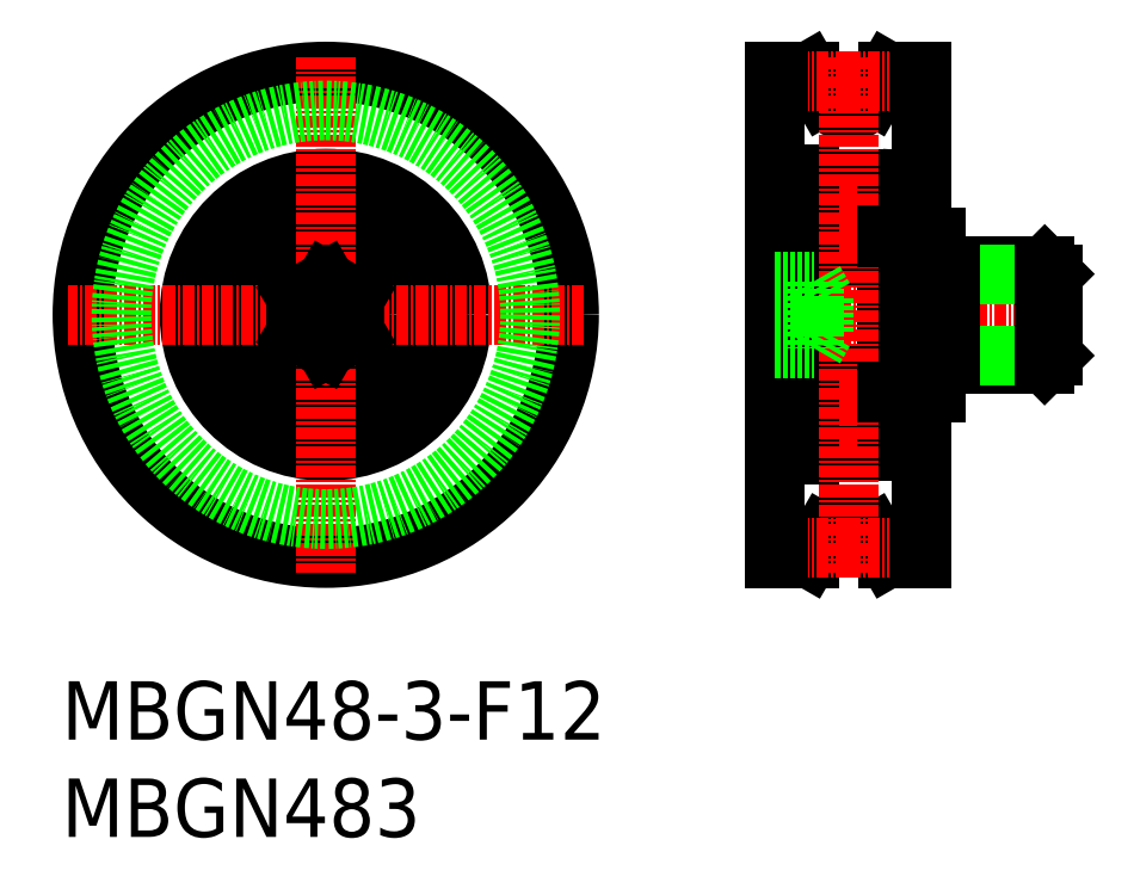
<metadata>
{"format":"dxf","ext":"dxf","renderer":"ezdxf+matplotlib","layout":"modelspace","background":"white","min_lineweight":24,"dpi":150}
</metadata>
<code>
0
SECTION
2
ENTITIES
0
TEXT
8
0
10
2.5
20
6.25
30
0
40
6
1
MBGN48-3-F12
0
TEXT
8
0
10
2.5
20
-3.75
30
0
40
6
1
MBGN483
0
LINE
8
CENTER
10
74.32
20
49.91
30
0
11
105.8
21
49.91
31
0
0
LINE
8
0
10
92.32
20
57.91
30
0
11
92.32
21
41.91
31
0
0
LINE
8
0
10
103.5
20
54.91
30
0
11
104.3
21
54.1
31
0
0
LINE
8
0
10
93.82
20
54.1
30
0
11
92.41
21
54.91
31
0
0
LINE
8
0
10
92.32
20
54.91
30
0
11
103.5
21
54.91
31
0
0
LINE
8
0
10
93.82
20
54.1
30
0
11
104.3
21
54.1
31
0
0
LINE
8
0
10
103.5
20
44.91
30
0
11
104.3
21
45.73
31
0
0
LINE
8
0
10
93.82
20
45.73
30
0
11
92.41
21
44.91
31
0
0
LINE
8
0
10
92.32
20
44.91
30
0
11
103.5
21
44.91
31
0
0
LINE
8
0
10
93.82
20
45.73
30
0
11
104.3
21
45.73
31
0
0
LINE
8
0
10
104.3
20
54.1
30
0
11
104.3
21
45.73
31
0
0
LINE
8
0
10
103.5
20
54.91
30
0
11
103.5
21
44.91
31
0
0
LINE
8
0
10
93.82
20
54.91
30
0
11
93.82
21
44.91
31
0
0
ARC
8
0
10
86.72
20
63.31
30
0
40
0.6
50
0
51
90
0
ARC
8
0
10
79.92
20
63.31
30
0
40
0.6
50
90
51
180
0
LINE
8
0
10
78.12
20
64.31
30
0
11
79.32
21
64.31
31
0
0
LINE
8
0
10
75.82
20
63.91
30
0
11
78.12
21
63.91
31
0
0
LINE
8
0
10
79.32
20
63.91
30
0
11
86.72
21
63.91
31
0
0
LINE
8
0
10
86.37
20
62.01
30
0
11
86.34
21
61.41
31
0
0
LINE
8
0
10
86.17
20
62.04
30
0
11
86.12
21
61.4
31
0
0
LINE
8
0
10
86.14
20
61.66
30
0
11
86.14
21
61.3
31
0
0
LINE
8
0
10
86.02
20
61.31
30
0
11
85.17
21
61.31
31
0
0
LINE
8
0
10
85.95
20
58.31
30
0
11
85.17
21
58.31
31
0
0
LINE
8
0
10
86.79
20
60.92
30
0
11
86.79
21
58.21
31
0
0
LINE
8
0
10
86.99
20
61.04
30
0
11
86.99
21
58.21
31
0
0
LINE
8
0
10
86.39
20
58.21
30
0
11
86.79
21
58.21
31
0
0
LINE
8
0
10
86.79
20
58.01
30
0
11
86.39
21
58.01
31
0
0
LINE
8
0
10
86.87
20
57.86
30
0
11
86.68
21
57.63
31
0
0
ARC
8
0
10
85.95
20
58.21
30
0
40
0.1
50
20.01
51
90
0
LINE
8
0
10
86.39
20
58.01
30
0
11
86.39
21
58.21
31
0
0
LINE
8
0
10
86.24
20
57.69
30
0
11
86.04
21
58.25
31
0
0
LINE
8
0
10
86.52
20
57.56
30
0
11
86.43
21
57.56
31
0
0
ARC
8
0
10
86.43
20
57.76
30
0
40
0.2
50
200
51
270
0
ARC
8
0
10
86.52
20
57.76
30
0
40
0.2
50
270
51
320
0
LINE
8
0
10
87.22
20
57.86
30
0
11
86.87
21
57.86
31
0
0
ARC
8
0
10
86.79
20
58.21
30
0
40
0.2
50
270
51
0
0
ARC
8
0
10
87.22
20
57.76
30
0
40
0.1
50
359.2
51
90
0
LINE
8
0
10
86.14
20
61.3
30
0
11
86.79
21
60.92
31
0
0
LINE
8
0
10
86.34
20
61.41
30
0
11
86.99
21
61.04
31
0
0
ARC
8
0
10
86.02
20
61.41
30
0
40
0.1
50
270
51
355.1
0
LINE
8
0
10
86.87
20
62
30
0
11
86.7
21
62.2
31
0
0
LINE
8
0
10
86.72
20
61.59
30
0
11
86.86
21
61.73
31
0
0
LINE
8
0
10
86.72
20
61.59
30
0
11
86.58
21
61.73
31
0
0
LINE
8
0
10
86.58
20
61.73
30
0
11
86.72
21
61.87
31
0
0
ARC
8
0
10
86.47
20
62.01
30
0
40
0.3
50
39.86
51
175.1
0
LINE
8
0
10
86.72
20
61.87
30
0
11
86.55
21
62.07
31
0
0
ARC
8
0
10
86.47
20
62.01
30
0
40
0.1
50
40.05
51
176.9
0
LINE
8
0
10
87.22
20
62.01
30
0
11
86.86
21
62.01
31
0
0
ARC
8
0
10
86.72
20
61.87
30
0
40
0.2
50
315
51
39.86
0
ARC
8
0
10
87.22
20
62.11
30
0
40
0.1
50
270
51
0
0
LINE
8
0
10
80.47
20
62.04
30
0
11
80.52
21
61.4
31
0
0
LINE
8
0
10
80.27
20
62.01
30
0
11
80.3
21
61.41
31
0
0
LINE
8
0
10
80.5
20
61.66
30
0
11
80.5
21
61.3
31
0
0
LINE
8
0
10
80.69
20
58.31
30
0
11
81.47
21
58.31
31
0
0
ARC
8
0
10
80.69
20
58.21
30
0
40
0.1
50
90
51
160
0
ARC
8
0
10
80.21
20
57.76
30
0
40
0.2
50
270
51
340
0
LINE
8
0
10
80.4
20
57.69
30
0
11
80.6
21
58.25
31
0
0
LINE
8
0
10
80.25
20
58.01
30
0
11
80.25
21
58.21
31
0
0
LINE
8
0
10
80.62
20
61.31
30
0
11
81.47
21
61.31
31
0
0
ARC
8
0
10
80.62
20
61.41
30
0
40
0.1
50
184.9
51
270
0
ARC
8
0
10
86.72
20
56.51
30
0
40
0.6
50
270
51
0
0
CIRCLE
8
0
10
83.32
20
59.81
30
0
40
2.381
0
LINE
8
0
10
79.42
20
57.86
30
0
11
79.77
21
57.86
31
0
0
ARC
8
0
10
79.42
20
57.76
30
0
40
0.1
50
90
51
180.8
0
LINE
8
0
10
78.12
20
61.37
30
0
11
79.32
21
61.37
31
0
0
LINE
8
0
10
79.85
20
60.92
30
0
11
79.85
21
58.21
31
0
0
LINE
8
0
10
79.65
20
61.04
30
0
11
79.65
21
58.21
31
0
0
ARC
8
0
10
80.11
20
57.76
30
0
40
0.2
50
220
51
270
0
ARC
8
0
10
79.85
20
58.21
30
0
40
0.2
50
180
51
270
0
LINE
8
0
10
79.77
20
57.86
30
0
11
79.96
21
57.63
31
0
0
LINE
8
0
10
79.42
20
62.01
30
0
11
79.78
21
62.01
31
0
0
ARC
8
0
10
79.42
20
62.11
30
0
40
0.1
50
180
51
270
0
LINE
8
0
10
79.92
20
61.87
30
0
11
80.09
21
62.07
31
0
0
LINE
8
0
10
80.06
20
61.73
30
0
11
79.92
21
61.87
31
0
0
LINE
8
0
10
79.92
20
61.59
30
0
11
80.06
21
61.73
31
0
0
ARC
8
0
10
79.92
20
61.87
30
0
40
0.2
50
140.1
51
225
0
LINE
8
0
10
79.77
20
62
30
0
11
79.94
21
62.2
31
0
0
LINE
8
0
10
79.92
20
61.59
30
0
11
79.78
21
61.73
31
0
0
ARC
8
0
10
79.92
20
56.51
30
0
40
0.6
50
180
51
270
0
LINE
8
CENTER
10
79.66
20
59.81
30
0
11
86.98
21
59.81
31
0
0
LINE
8
0
10
79.92
20
55.91
30
0
11
86.72
21
55.91
31
0
0
LINE
8
0
10
80.11
20
57.56
30
0
11
80.21
21
57.56
31
0
0
LINE
8
0
10
79.85
20
58.01
30
0
11
80.25
21
58.01
31
0
0
LINE
8
0
10
80.25
20
58.21
30
0
11
79.85
21
58.21
31
0
0
LINE
8
0
10
80.3
20
61.41
30
0
11
79.65
21
61.04
31
0
0
LINE
8
0
10
80.5
20
61.3
30
0
11
79.85
21
60.92
31
0
0
ARC
8
0
10
80.17
20
62.01
30
0
40
0.1
50
3.102
51
140
0
ARC
8
0
10
80.17
20
62.01
30
0
40
0.3
50
4.935
51
140.1
0
LINE
8
CENTER
10
83.32
20
63.4
30
0
11
83.32
21
56.16
31
0
0
LINE
8
0
10
85.95
20
41.51
30
0
11
85.17
21
41.51
31
0
0
ARC
8
0
10
86.52
20
42.06
30
0
40
0.2
50
39.98
51
90
0
ARC
8
0
10
86.43
20
42.06
30
0
40
0.2
50
90
51
160
0
LINE
8
0
10
86.87
20
41.96
30
0
11
86.68
21
42.19
31
0
0
LINE
8
0
10
86.79
20
41.81
30
0
11
86.39
21
41.81
31
0
0
LINE
8
0
10
86.39
20
41.61
30
0
11
86.79
21
41.61
31
0
0
ARC
8
0
10
85.95
20
41.61
30
0
40
0.1
50
270
51
340
0
LINE
8
0
10
86.52
20
42.26
30
0
11
86.43
21
42.26
31
0
0
LINE
8
0
10
86.24
20
42.13
30
0
11
86.04
21
41.58
31
0
0
LINE
8
0
10
86.39
20
41.81
30
0
11
86.39
21
41.61
31
0
0
ARC
8
0
10
86.79
20
41.61
30
0
40
0.2
50
0
51
90
0
ARC
8
0
10
87.22
20
42.06
30
0
40
0.1
50
270
51
0.8103
0
LINE
8
0
10
87.22
20
41.96
30
0
11
86.87
21
41.96
31
0
0
ARC
8
0
10
86.72
20
43.31
30
0
40
0.6
50
0
51
90
0
ARC
8
0
10
80.21
20
42.06
30
0
40
0.2
50
20.01
51
90
0
LINE
8
0
10
80.69
20
41.51
30
0
11
81.47
21
41.51
31
0
0
LINE
8
0
10
80.25
20
41.81
30
0
11
80.25
21
41.61
31
0
0
LINE
8
0
10
80.4
20
42.13
30
0
11
80.6
21
41.58
31
0
0
ARC
8
0
10
80.69
20
41.61
30
0
40
0.1
50
200
51
270
0
LINE
8
0
10
79.42
20
41.96
30
0
11
79.77
21
41.96
31
0
0
ARC
8
0
10
79.92
20
43.31
30
0
40
0.6
50
90
51
180
0
ARC
8
0
10
79.42
20
42.06
30
0
40
0.1
50
179.2
51
270
0
ARC
8
0
10
80.11
20
42.06
30
0
40
0.2
50
90
51
140
0
ARC
8
0
10
79.85
20
41.61
30
0
40
0.2
50
90
51
180
0
LINE
8
0
10
79.77
20
41.96
30
0
11
79.96
21
42.19
31
0
0
LINE
8
0
10
79.92
20
43.91
30
0
11
86.72
21
43.91
31
0
0
LINE
8
0
10
80.11
20
42.26
30
0
11
80.21
21
42.26
31
0
0
LINE
8
0
10
80.25
20
41.61
30
0
11
79.85
21
41.61
31
0
0
LINE
8
0
10
79.85
20
41.81
30
0
11
80.25
21
41.81
31
0
0
LINE
8
0
10
86.02
20
38.51
30
0
11
85.17
21
38.51
31
0
0
ARC
8
0
10
86.72
20
36.51
30
0
40
0.6
50
270
51
0
0
LINE
8
0
10
86.34
20
38.41
30
0
11
86.99
21
38.79
31
0
0
LINE
8
0
10
86.14
20
38.53
30
0
11
86.79
21
38.9
31
0
0
LINE
8
0
10
86.72
20
38.24
30
0
11
86.86
21
38.1
31
0
0
LINE
8
0
10
86.87
20
37.83
30
0
11
86.7
21
37.62
31
0
0
ARC
8
0
10
86.02
20
38.41
30
0
40
0.1
50
4.935
51
90
0
LINE
8
0
10
86.17
20
37.79
30
0
11
86.12
21
38.42
31
0
0
ARC
8
0
10
86.47
20
37.82
30
0
40
0.1
50
183.1
51
320
0
LINE
8
0
10
86.37
20
37.81
30
0
11
86.34
21
38.41
31
0
0
LINE
8
0
10
86.72
20
37.96
30
0
11
86.55
21
37.75
31
0
0
ARC
8
0
10
86.47
20
37.82
30
0
40
0.3
50
184.9
51
320.1
0
LINE
8
0
10
86.14
20
38.17
30
0
11
86.14
21
38.53
31
0
0
LINE
8
0
10
86.58
20
38.1
30
0
11
86.72
21
37.96
31
0
0
LINE
8
0
10
86.72
20
38.24
30
0
11
86.58
21
38.1
31
0
0
LINE
8
0
10
87.22
20
37.81
30
0
11
86.86
21
37.81
31
0
0
ARC
8
0
10
86.72
20
37.96
30
0
40
0.2
50
320.1
51
45
0
ARC
8
0
10
87.22
20
37.71
30
0
40
0.1
50
0
51
90
0
LINE
8
0
10
80.62
20
38.51
30
0
11
81.47
21
38.51
31
0
0
LINE
8
0
10
80.5
20
38.17
30
0
11
80.5
21
38.53
31
0
0
LINE
8
0
10
80.27
20
37.81
30
0
11
80.3
21
38.41
31
0
0
LINE
8
0
10
80.47
20
37.79
30
0
11
80.52
21
38.42
31
0
0
ARC
8
0
10
80.62
20
38.41
30
0
40
0.1
50
90
51
175.1
0
LINE
8
0
10
79.42
20
37.81
30
0
11
79.78
21
37.81
31
0
0
ARC
8
0
10
79.92
20
36.51
30
0
40
0.6
50
180
51
270
0
LINE
8
0
10
78.12
20
35.51
30
0
11
79.32
21
35.51
31
0
0
LINE
8
0
10
78.12
20
38.54
30
0
11
79.32
21
38.54
31
0
0
ARC
8
0
10
79.42
20
37.71
30
0
40
0.1
50
90
51
180
0
LINE
8
0
10
79.92
20
38.24
30
0
11
80.06
21
38.1
31
0
0
LINE
8
0
10
80.06
20
38.1
30
0
11
79.92
21
37.96
31
0
0
LINE
8
0
10
79.92
20
37.96
30
0
11
80.09
21
37.75
31
0
0
ARC
8
0
10
79.92
20
37.96
30
0
40
0.2
50
135
51
219.9
0
LINE
8
0
10
79.92
20
38.24
30
0
11
79.78
21
38.1
31
0
0
LINE
8
0
10
79.77
20
37.83
30
0
11
79.94
21
37.62
31
0
0
LINE
8
0
10
75.82
20
35.91
30
0
11
78.12
21
35.91
31
0
0
LINE
8
0
10
79.32
20
35.91
30
0
11
86.72
21
35.91
31
0
0
ARC
8
0
10
80.17
20
37.82
30
0
40
0.3
50
219.9
51
355.1
0
ARC
8
0
10
80.17
20
37.82
30
0
40
0.1
50
220
51
356.9
0
LINE
8
0
10
80.5
20
38.53
30
0
11
79.85
21
38.9
31
0
0
LINE
8
0
10
80.3
20
38.41
30
0
11
79.65
21
38.79
31
0
0
LINE
8
CENTER
10
79.66
20
40.01
30
0
11
86.98
21
40.01
31
0
0
CIRCLE
8
0
10
83.32
20
40.01
30
0
40
2.381
0
LINE
8
0
10
79.65
20
38.79
30
0
11
79.65
21
41.61
31
0
0
LINE
8
0
10
79.85
20
38.9
30
0
11
79.85
21
41.61
31
0
0
LINE
8
0
10
86.99
20
38.79
30
0
11
86.99
21
41.61
31
0
0
LINE
8
0
10
86.79
20
38.9
30
0
11
86.79
21
41.61
31
0
0
LINE
8
CENTER
10
83.32
20
36.43
30
0
11
83.32
21
43.67
31
0
0
LINE
8
0
10
78.12
20
64.31
30
0
11
78.12
21
35.51
31
0
0
LINE
8
0
10
79.32
20
64.31
30
0
11
79.32
21
35.51
31
0
0
LINE
8
0
10
87.32
20
63.31
30
0
11
87.32
21
36.51
31
0
0
ARC
8
0
10
83.32
20
73.91
30
0
40
3
50
210
51
330
0
LINE
8
0
10
87.36
20
74.91
30
0
11
85.92
21
72.41
31
0
0
LINE
8
0
10
75.82
20
74.91
30
0
11
79.28
21
74.91
31
0
0
LINE
8
0
10
79.28
20
74.91
30
0
11
80.72
21
72.41
31
0
0
LINE
8
CENTER
10
83.32
20
73.91
30
0
11
79.16
21
73.91
31
0
0
LINE
8
0
10
90.82
20
74.91
30
0
11
87.36
21
74.91
31
0
0
LINE
8
0
10
90.82
20
62.41
30
0
11
87.32
21
62.41
31
0
0
LINE
8
CENTER
10
83.32
20
73.91
30
0
11
87.48
21
73.91
31
0
0
LINE
8
0
10
90.82
20
37.41
30
0
11
87.32
21
37.41
31
0
0
ARC
8
0
10
83.32
20
25.91
30
0
40
3
50
30
51
150
0
LINE
8
0
10
87.36
20
24.91
30
0
11
85.92
21
27.41
31
0
0
LINE
8
0
10
75.82
20
24.91
30
0
11
79.28
21
24.91
31
0
0
LINE
8
0
10
79.28
20
24.91
30
0
11
80.72
21
27.41
31
0
0
LINE
8
0
10
90.82
20
24.91
30
0
11
87.36
21
24.91
31
0
0
LINE
8
0
10
75.82
20
24.91
30
0
11
75.82
21
74.91
31
0
0
LINE
8
0
10
90.82
20
24.91
30
0
11
90.82
21
41.91
31
0
0
LINE
8
CENTER
10
83.32
20
76.41
30
0
11
83.32
21
23.41
31
0
0
LINE
8
0
10
87.32
20
57.91
30
0
11
92.32
21
57.91
31
0
0
LINE
8
0
10
87.32
20
41.91
30
0
11
92.32
21
41.91
31
0
0
LINE
8
0
10
90.82
20
57.91
30
0
11
90.82
21
74.91
31
0
0
LINE
8
CENTER
10
83.32
20
25.91
30
0
11
87.48
21
25.91
31
0
0
LINE
8
CENTER
10
83.32
20
25.91
30
0
11
79.16
21
25.91
31
0
0
CIRCLE
8
0
10
29.63
20
49.91
30
0
40
25
0
CIRCLE
8
0
10
29.63
20
49.91
30
0
40
14
0
CIRCLE
8
0
10
29.63
20
49.91
30
0
40
11.46
0
CIRCLE
8
0
10
29.63
20
49.91
30
0
40
6
0
LINE
8
CENTER
10
29.63
20
76.41
30
0
11
29.63
21
23.41
31
0
0
LINE
8
CENTER
10
56.13
20
49.91
30
0
11
3.134
21
49.91
31
0
0
LINE
8
0
10
26.63
20
48.19
30
0
11
29.63
21
46.45
31
0
0
LINE
8
0
10
29.63
20
53.37
30
0
11
26.63
21
51.64
31
0
0
LINE
8
0
10
26.63
20
48.19
30
0
11
26.63
21
51.64
31
0
0
LINE
8
0
10
29.63
20
53.37
30
0
11
32.63
21
51.64
31
0
0
LINE
8
0
10
32.63
20
48.19
30
0
11
32.63
21
51.64
31
0
0
LINE
8
0
10
32.63
20
48.19
30
0
11
29.63
21
46.45
31
0
0
CIRCLE
8
0
10
29.63
20
49.91
30
0
40
21
0
LINE
8
0
10
75.82
20
48.19
30
0
11
79.82
21
48.19
31
0
0
LINE
8
0
10
75.82
20
51.64
30
0
11
79.82
21
51.64
31
0
0
LINE
8
0
10
75.82
20
53.37
30
0
11
79.82
21
53.37
31
0
0
LINE
8
0
10
75.82
20
46.45
30
0
11
79.82
21
46.45
31
0
0
LINE
8
0
10
80.82
20
51.64
30
0
11
79.82
21
53.37
31
0
0
LINE
8
0
10
79.82
20
53.37
30
0
11
79.82
21
46.45
31
0
0
LINE
8
0
10
80.82
20
51.64
30
0
11
80.82
21
48.19
31
0
0
LINE
8
0
10
80.82
20
48.19
30
0
11
79.82
21
46.45
31
0
0
ENDSEC
0
EOF

</code>
